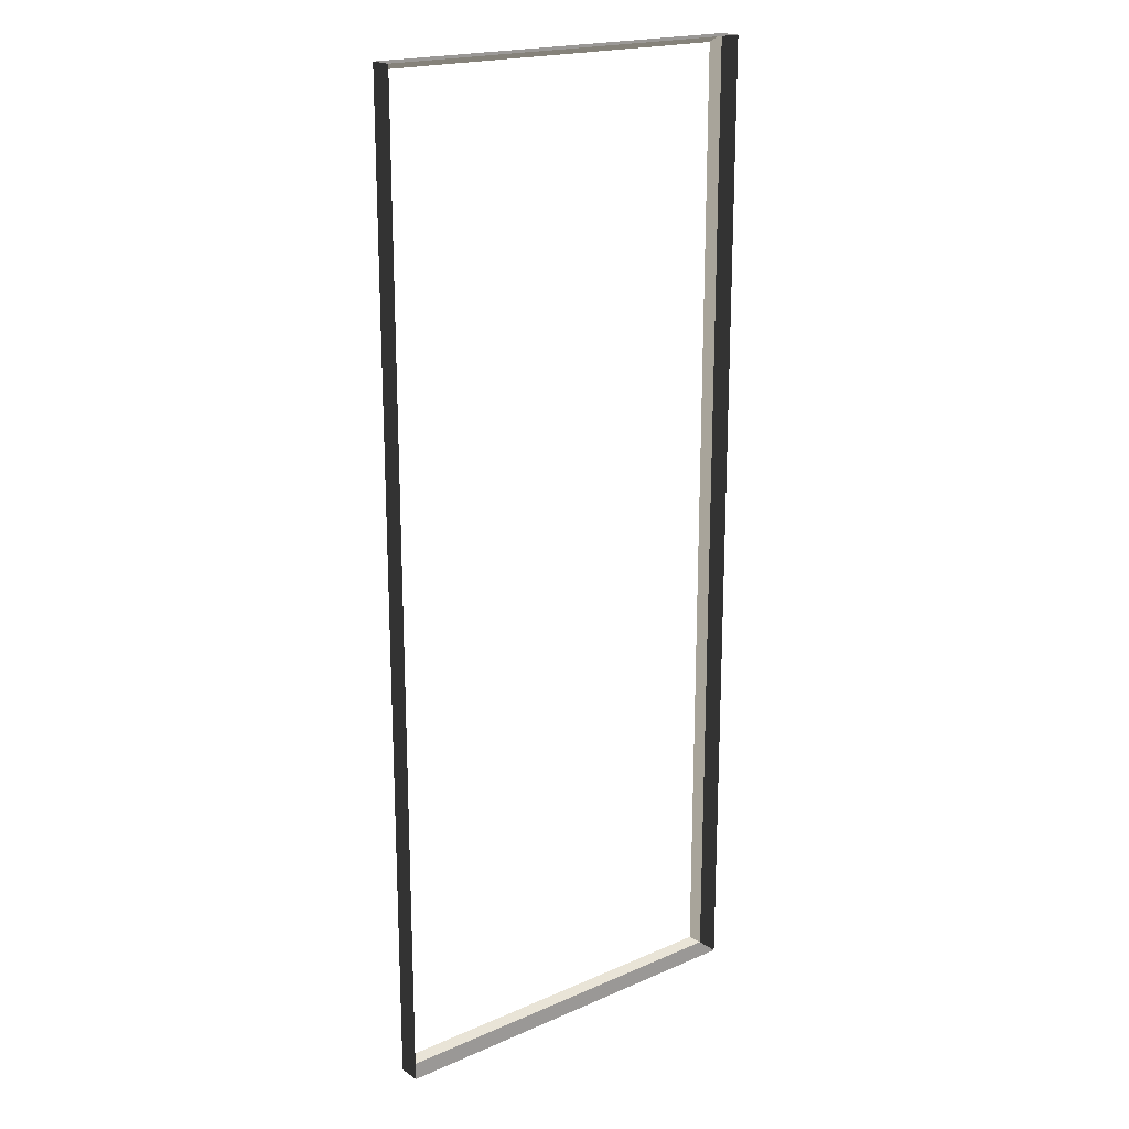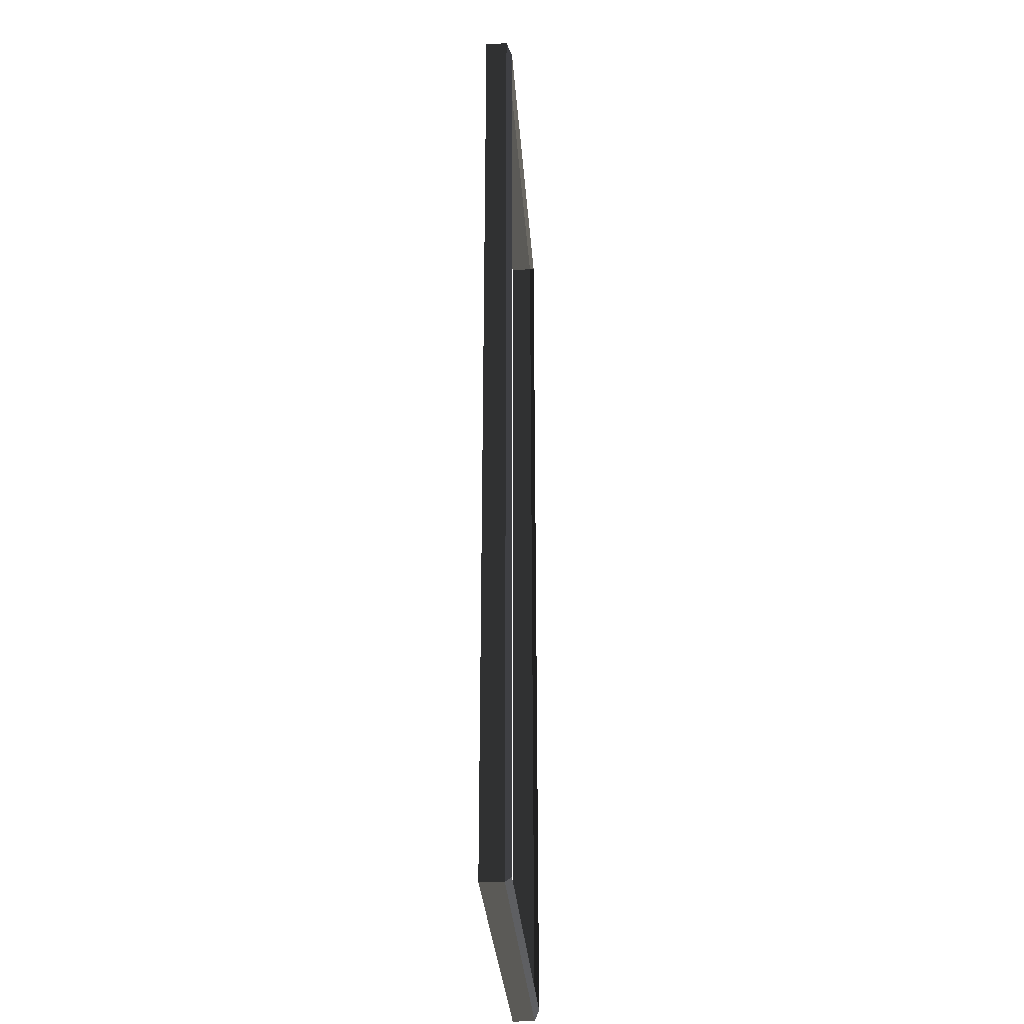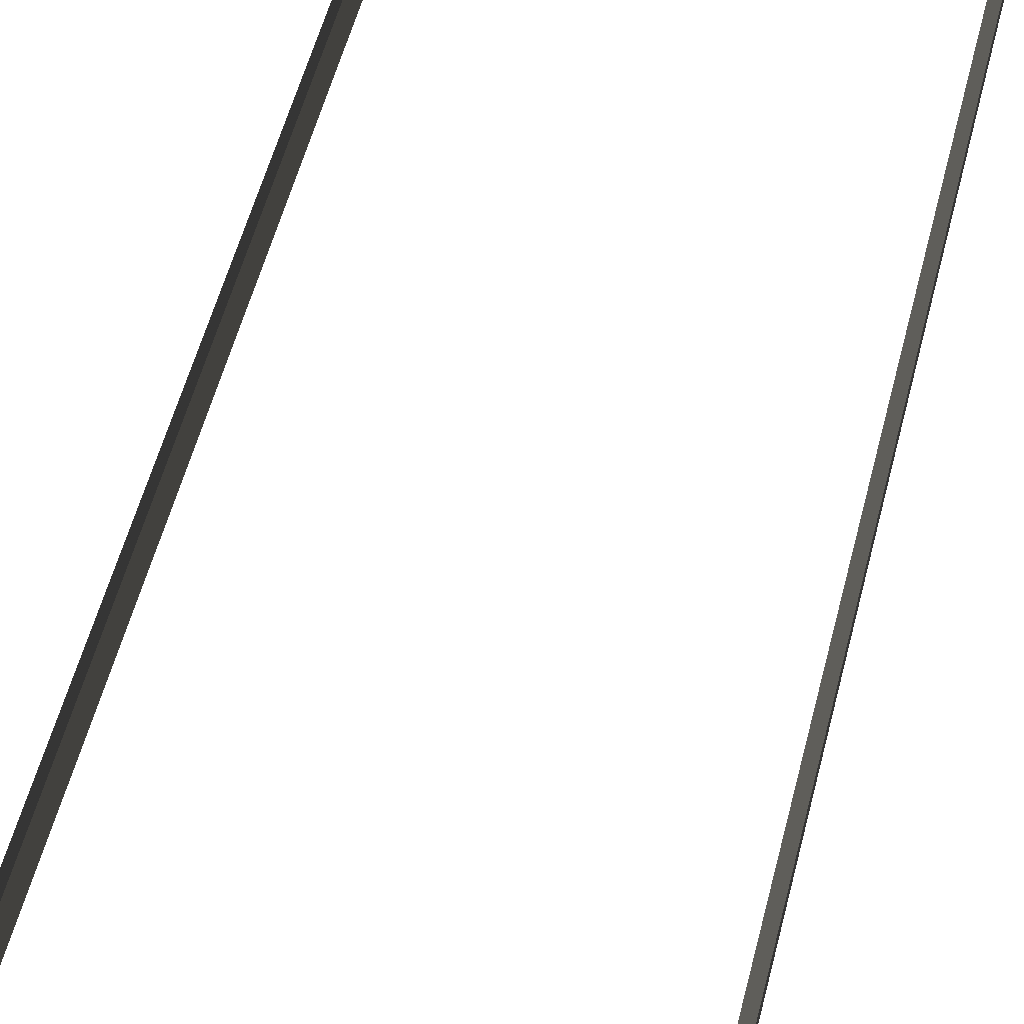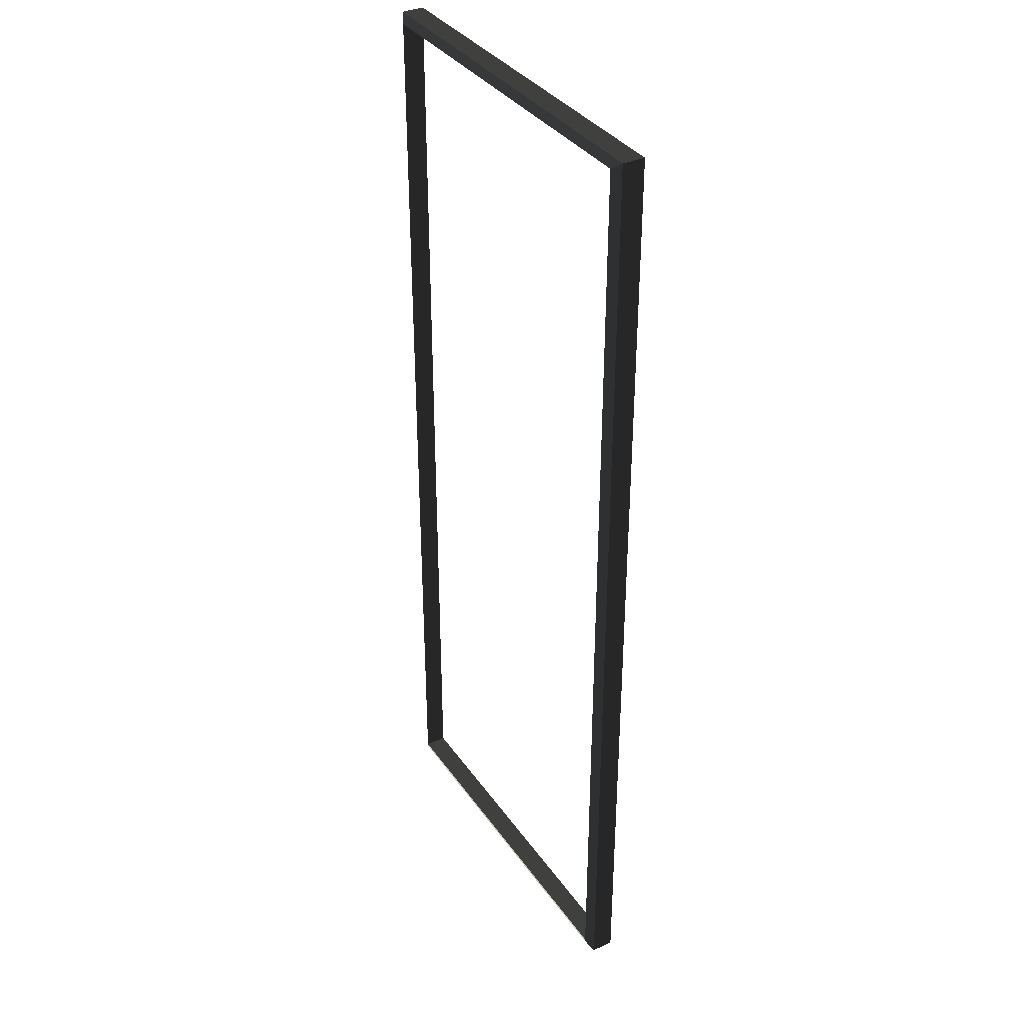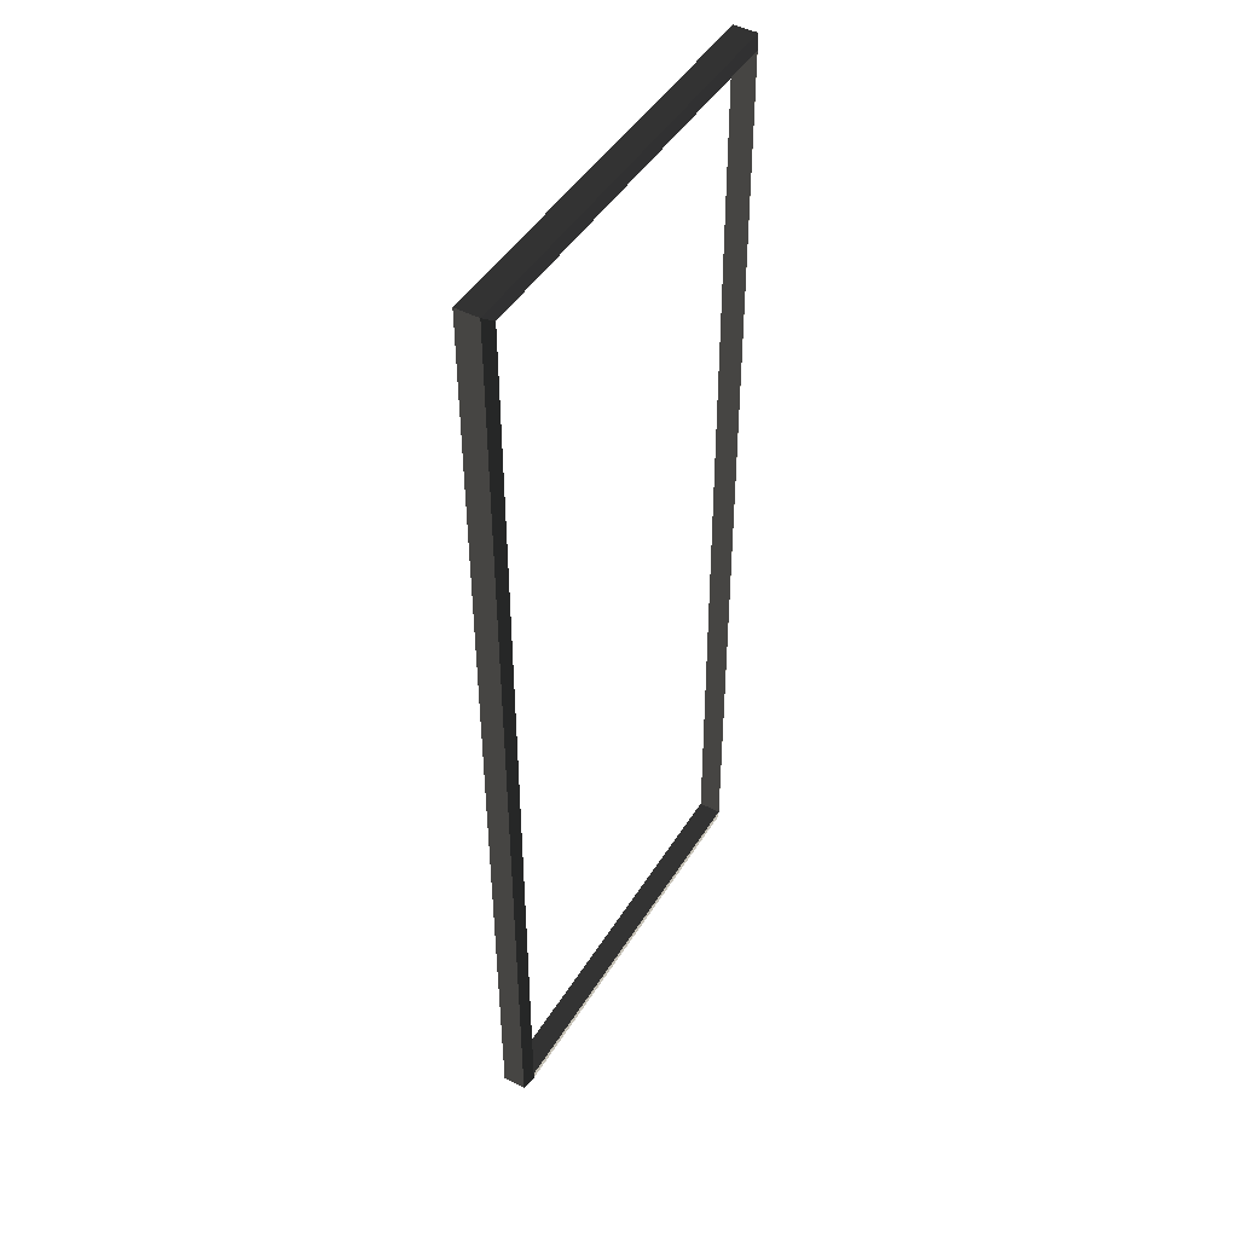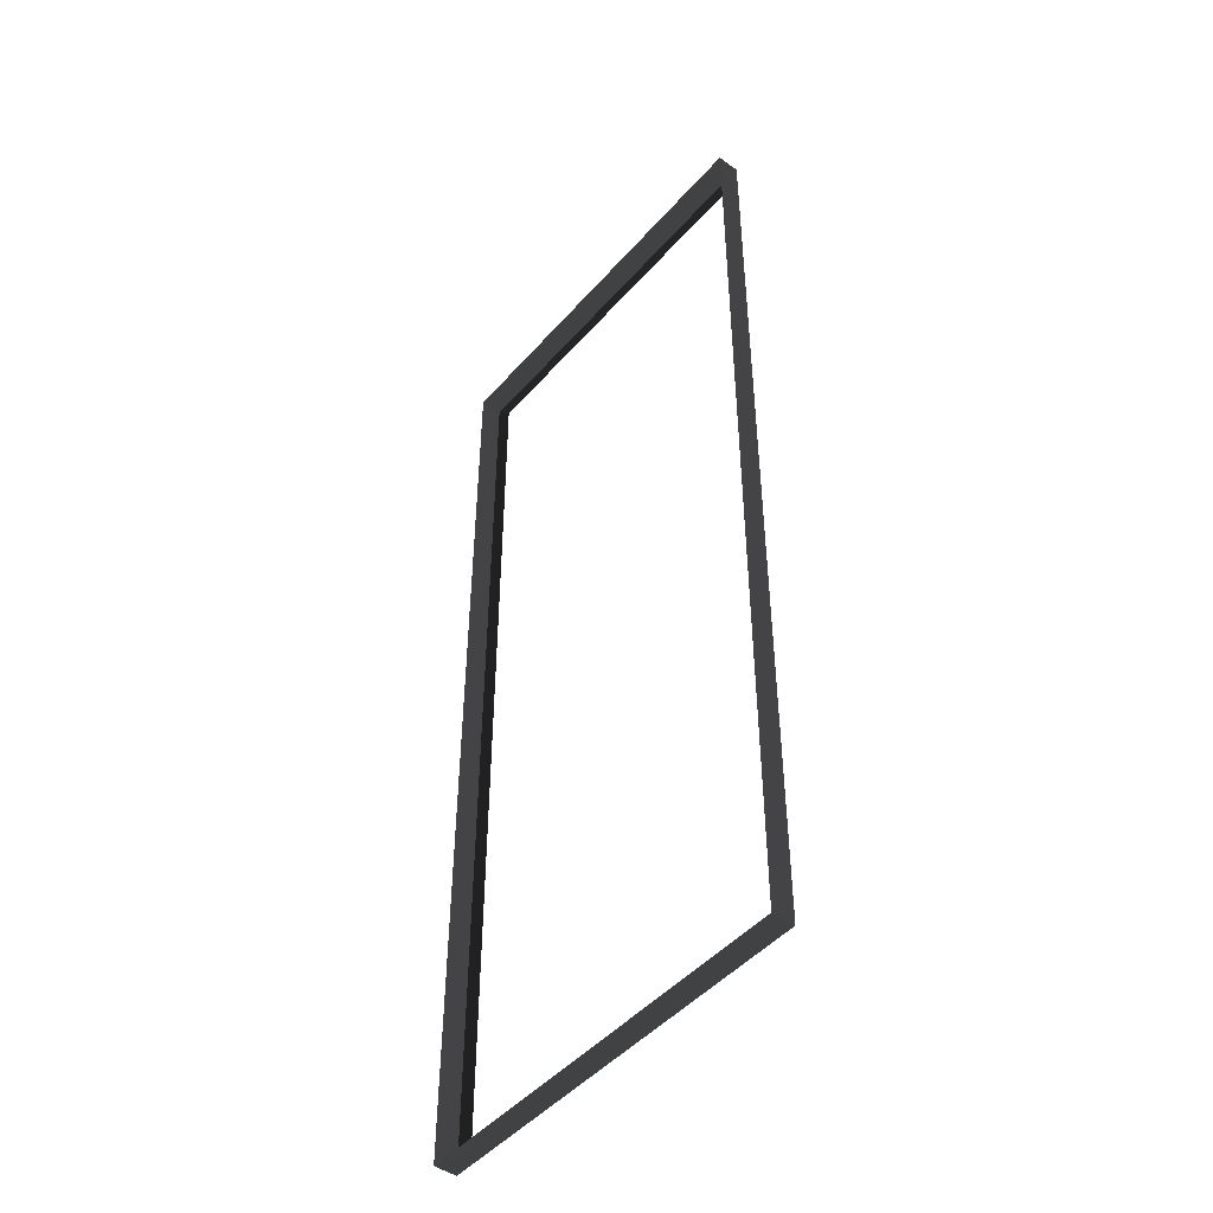
<metadata>
{"format":"obj","ext":"obj","renderer":"f3d","projection":"perspective","resolution":1024,"background":"white","views":[{"elev":19.4,"azim":-39.1,"up":"+Y"},{"elev":-31.5,"azim":94.2,"up":"+Y"},{"elev":55.2,"azim":14.3,"up":"+Z"},{"elev":35.7,"azim":-120.3,"up":"+Y"},{"elev":47.1,"azim":120.4,"up":"+Y"},{"elev":-47.1,"azim":51.2,"up":"+Y"}]}
</metadata>
<code>
v -0.9954 -7.388 0.4622
v -0.832 -7.51 0.5438
v -0.8321 7.496 0.5438
v -0.9954 7.374 0.4622
v -0.8321 7.496 0.5438
v -0.8321 7.496 0.8882
v -6.965 7.496 0.8882
v -6.965 7.496 0.5438
v -6.802 7.374 0.4622
v -6.965 7.496 0.5438
v -6.965 -7.51 0.5438
v -6.802 -7.388 0.4622
v -6.802 -7.388 0.4622
v -6.965 -7.51 0.5438
v -0.832 -7.51 0.5438
v -0.9954 -7.388 0.4622
v -0.9954 7.374 0.4622
v -0.8321 7.496 0.5438
v -6.965 7.496 0.5438
v -6.802 7.374 0.4622
v -0.832 -7.51 0.5438
v -0.832 -7.51 0.8882
v -0.8321 7.496 0.8882
v -0.8321 7.496 0.5438
v -6.965 7.496 0.5438
v -6.965 7.496 0.8882
v -6.965 -7.51 0.8882
v -6.965 -7.51 0.5438
v -6.965 -7.51 0.5438
v -6.965 -7.51 0.8882
v -0.832 -7.51 0.8882
v -0.832 -7.51 0.5438
g Building.030_(2)_38317_286
f 1 3 2
f 1 4 3
f 5 7 6
f 5 8 7
f 9 11 10
f 9 12 11
f 13 15 14
f 13 16 15
f 17 19 18
f 17 20 19
f 21 23 22
f 21 24 23
f 25 27 26
f 25 28 27
f 29 31 30
f 29 32 31

</code>
